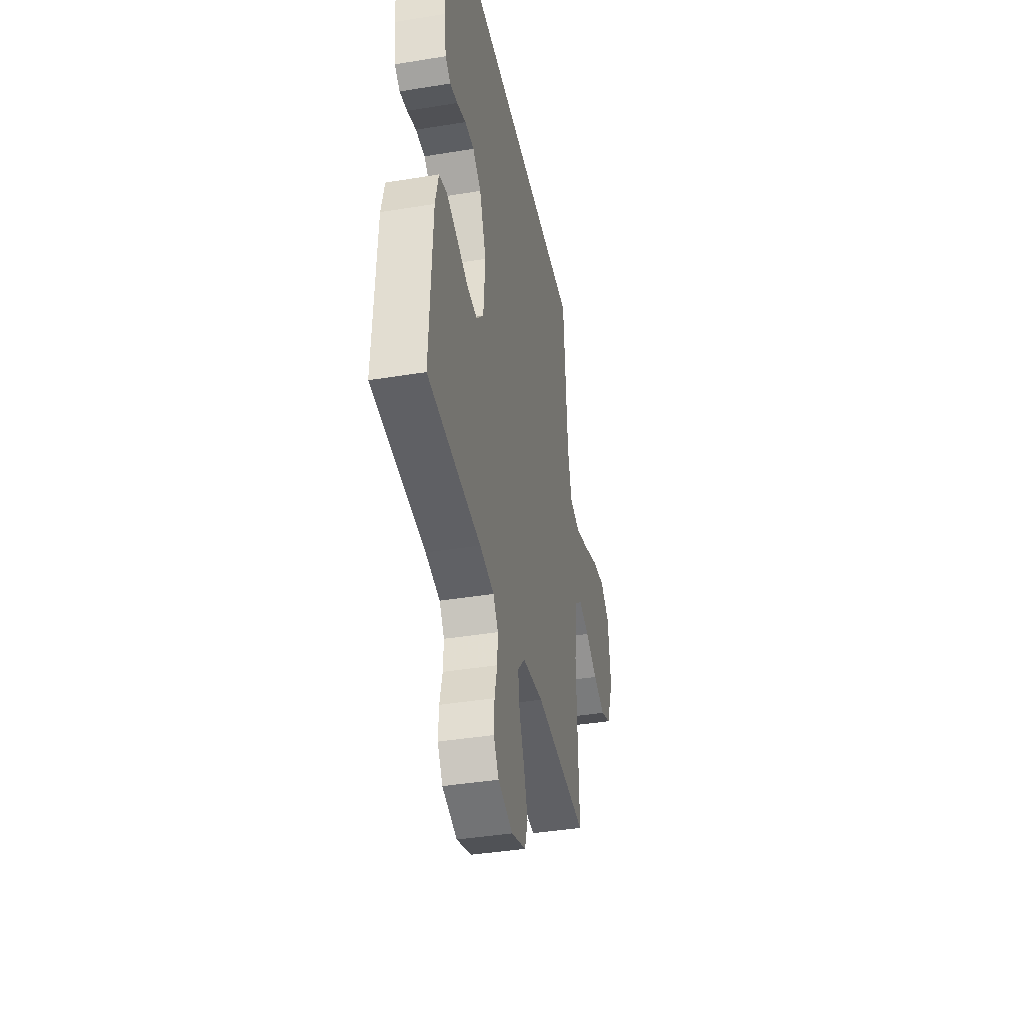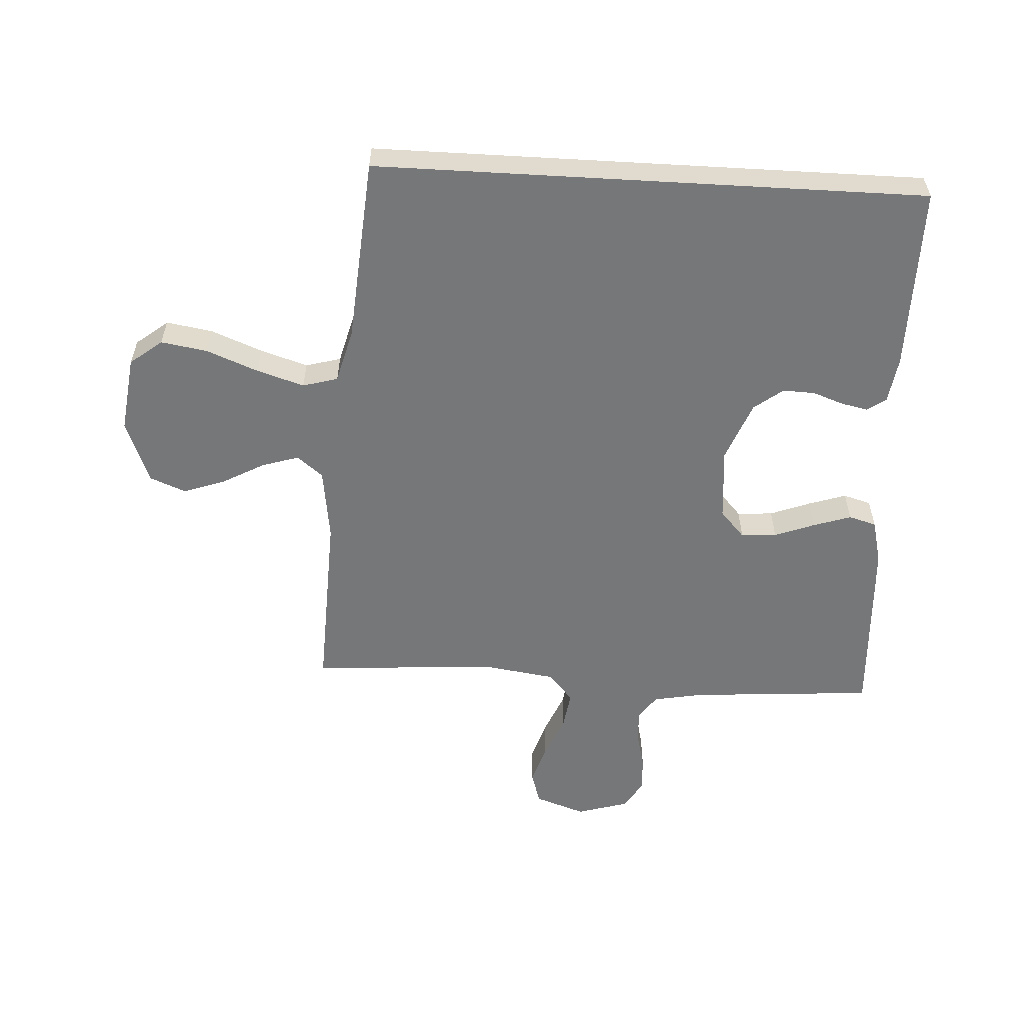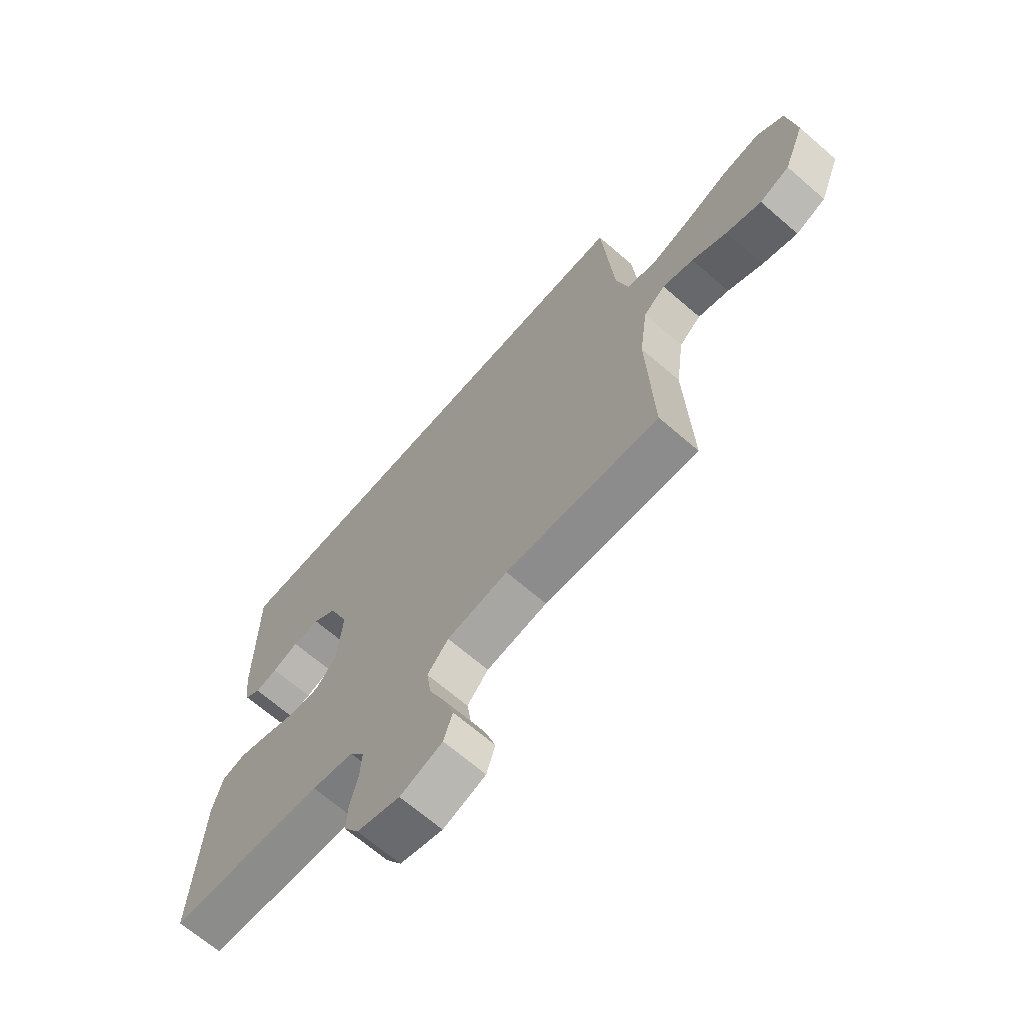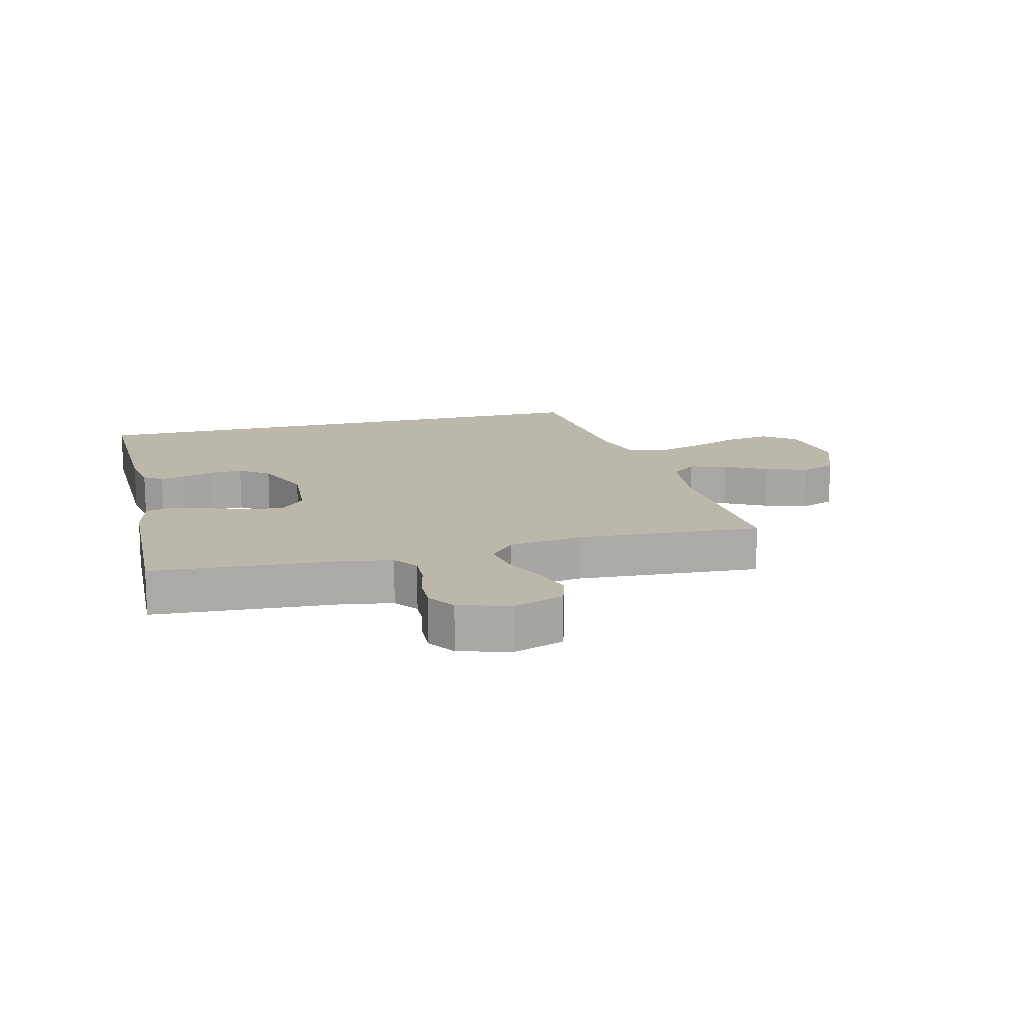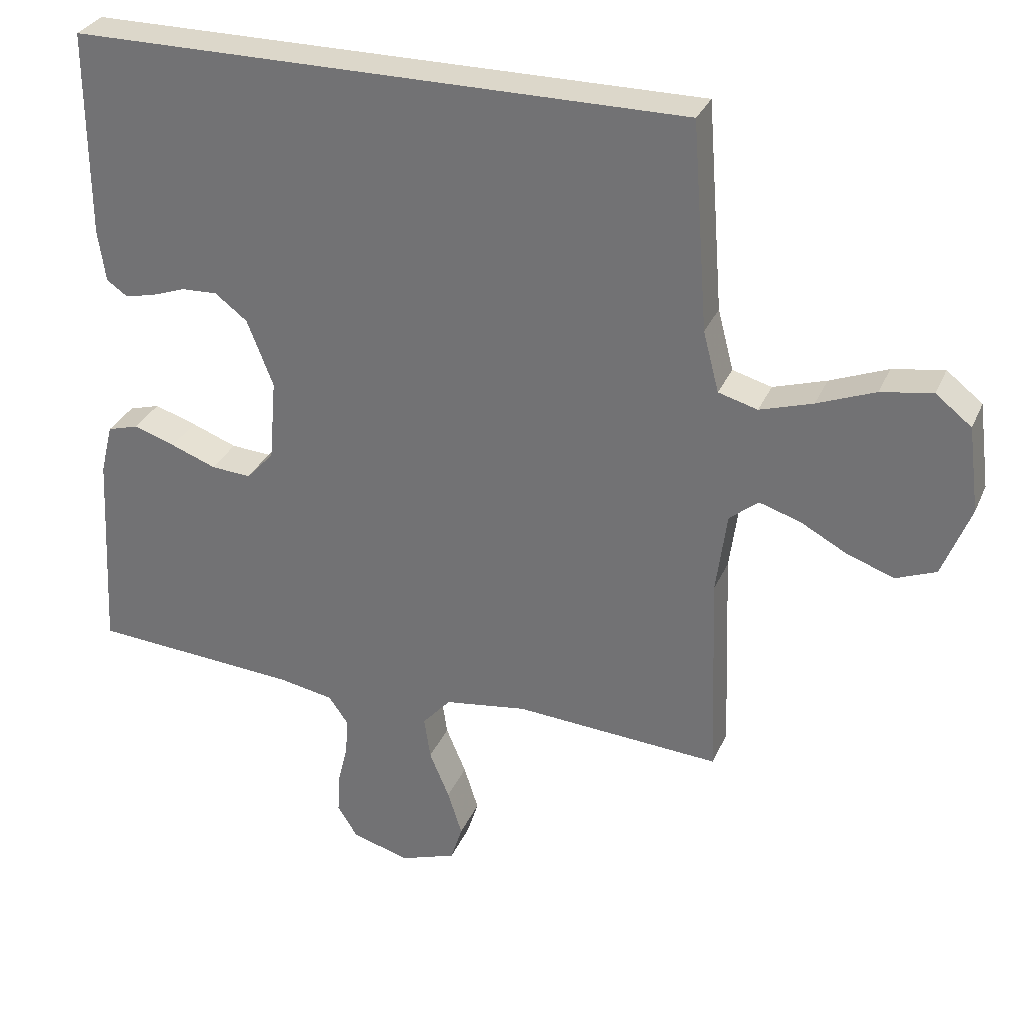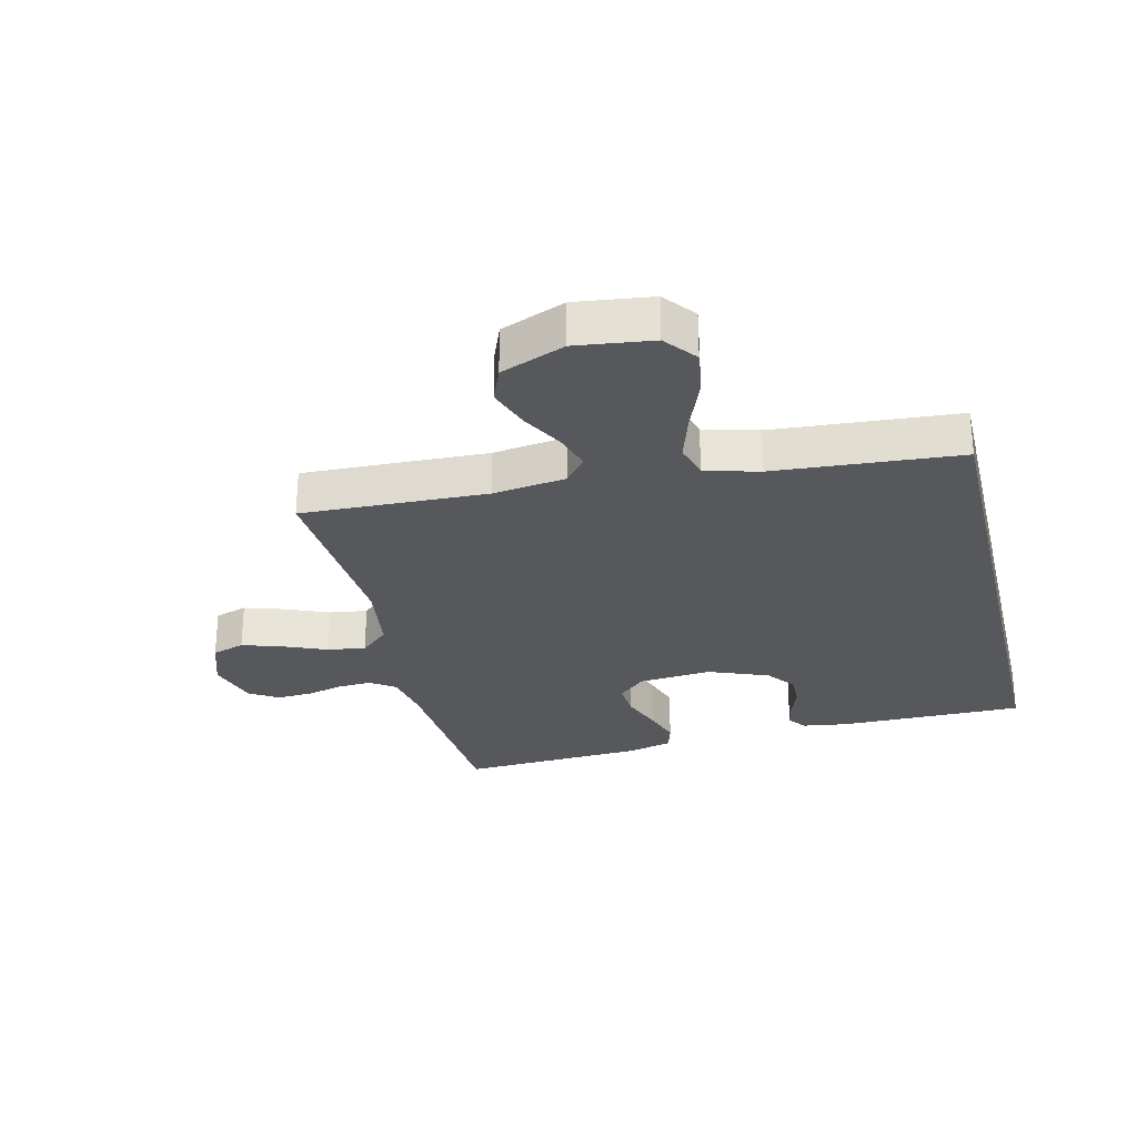
<metadata>
{"format":"obj","ext":"obj","renderer":"f3d","projection":"perspective","resolution":1024,"background":"white","views":[{"elev":-39.7,"azim":101.5,"up":"+Z"},{"elev":-57.0,"azim":-3.3,"up":"+Y"},{"elev":-67.6,"azim":-130.9,"up":"+Z"},{"elev":14.4,"azim":165.2,"up":"+Y"},{"elev":30.7,"azim":-159.5,"up":"+Z"},{"elev":-28.1,"azim":-76.4,"up":"+Y"}]}
</metadata>
<code>
v -0.5 0.07 -0.5
v -0.489 0.07 -0.2
v -0.505 0.07 -0.081
v -0.547 0.07 -0.047
v -0.607 0.07 -0.066
v -0.675 0.07 -0.103
v -0.743 0.07 -0.127
v -0.801 0.07 -0.104
v -0.842 0.07 0
v -0.826 0.07 0.124
v -0.774 0.07 0.165
v -0.699 0.07 0.153
v -0.615 0.07 0.12
v -0.538 0.07 0.096
v -0.481 0.07 0.112
v -0.458 0.07 0.2
v -0.435 0.07 0.5
v 0.459 0.07 0.5
v 0.458 0.07 0.2
v 0.447 0.07 0.125
v 0.417 0.07 0.104
v 0.374 0.07 0.113
v 0.323 0.07 0.131
v 0.271 0.07 0.133
v 0.224 0.07 0.097
v 0.186 0.07 0
v 0.196 0.07 -0.119
v 0.236 0.07 -0.163
v 0.294 0.07 -0.159
v 0.36 0.07 -0.134
v 0.421 0.07 -0.114
v 0.466 0.07 -0.127
v 0.484 0.07 -0.2
v 0.5 0.07 -0.5
v 0.2 0.07 -0.522
v 0.119 0.07 -0.537
v 0.091 0.07 -0.577
v 0.094 0.07 -0.631
v 0.109 0.07 -0.692
v 0.112 0.07 -0.749
v 0.083 0.07 -0.795
v 0 0.07 -0.82
v -0.082 0.07 -0.792
v -0.099 0.07 -0.739
v -0.078 0.07 -0.673
v -0.049 0.07 -0.604
v -0.04 0.07 -0.542
v -0.081 0.07 -0.496
v -0.2 0.07 -0.479
v -0.5 0 -0.5
v -0.489 0 -0.2
v -0.505 0 -0.081
v -0.547 0 -0.047
v -0.607 0 -0.066
v -0.675 0 -0.103
v -0.743 0 -0.127
v -0.801 0 -0.104
v -0.842 0 0
v -0.826 0 0.124
v -0.774 0 0.165
v -0.699 0 0.153
v -0.615 0 0.12
v -0.538 0 0.096
v -0.481 0 0.112
v -0.458 0 0.2
v -0.435 0 0.5
v 0.459 0 0.5
v 0.458 0 0.2
v 0.447 0 0.125
v 0.417 0 0.104
v 0.374 0 0.113
v 0.323 0 0.131
v 0.271 0 0.133
v 0.224 0 0.097
v 0.186 0 0
v 0.196 0 -0.119
v 0.236 0 -0.163
v 0.294 0 -0.159
v 0.36 0 -0.134
v 0.421 0 -0.114
v 0.466 0 -0.127
v 0.484 0 -0.2
v 0.5 0 -0.5
v 0.2 0 -0.522
v 0.119 0 -0.537
v 0.091 0 -0.577
v 0.094 0 -0.631
v 0.109 0 -0.692
v 0.112 0 -0.749
v 0.083 0 -0.795
v 0 0 -0.82
v -0.082 0 -0.792
v -0.099 0 -0.739
v -0.078 0 -0.673
v -0.049 0 -0.604
v -0.04 0 -0.542
v -0.081 0 -0.496
v -0.2 0 -0.479
f 43 44 45 46
f 41 42 43 46
f 41 46 47
f 38 39 40 41
f 37 38 41 47
f 36 37 47 48
f 32 33 34 35
f 32 35 36 48
f 29 30 31 32
f 20 21 22 23
f 18 19 20 23
f 16 17 18 23
f 16 23 24
f 15 16 24 25
f 10 11 12 13
f 10 13 14
f 9 10 14
f 5 6 7 8
f 4 5 8 9
f 49 1 2
f 49 2 3
f 29 32 48 49
f 28 29 49
f 27 28 49 3
f 26 27 3 4
f 14 15 25 26
f 4 9 14 26
f 95 94 93 92
f 95 92 91 90
f 96 95 90
f 90 89 88 87
f 96 90 87 86
f 97 96 86 85
f 84 83 82 81
f 97 85 84 81
f 81 80 79 78
f 72 71 70 69
f 72 69 68 67
f 72 67 66 65
f 73 72 65
f 74 73 65 64
f 62 61 60 59
f 63 62 59
f 63 59 58
f 57 56 55 54
f 58 57 54 53
f 51 50 98
f 52 51 98
f 98 97 81 78
f 98 78 77
f 52 98 77 76
f 53 52 76 75
f 75 74 64 63
f 75 63 58 53
f 1 50 51 2
f 2 51 52 3
f 3 52 53 4
f 4 53 54 5
f 5 54 55 6
f 6 55 56 7
f 7 56 57 8
f 8 57 58 9
f 9 58 59 10
f 10 59 60 11
f 11 60 61 12
f 12 61 62 13
f 13 62 63 14
f 14 63 64 15
f 15 64 65 16
f 16 65 66 17
f 17 66 67 18
f 18 67 68 19
f 19 68 69 20
f 20 69 70 21
f 21 70 71 22
f 22 71 72 23
f 23 72 73 24
f 24 73 74 25
f 25 74 75 26
f 26 75 76 27
f 27 76 77 28
f 28 77 78 29
f 29 78 79 30
f 30 79 80 31
f 31 80 81 32
f 32 81 82 33
f 33 82 83 34
f 34 83 84 35
f 35 84 85 36
f 36 85 86 37
f 37 86 87 38
f 38 87 88 39
f 39 88 89 40
f 40 89 90 41
f 41 90 91 42
f 42 91 92 43
f 43 92 93 44
f 44 93 94 45
f 45 94 95 46
f 46 95 96 47
f 47 96 97 48
f 48 97 98 49
f 49 98 50 1

</code>
